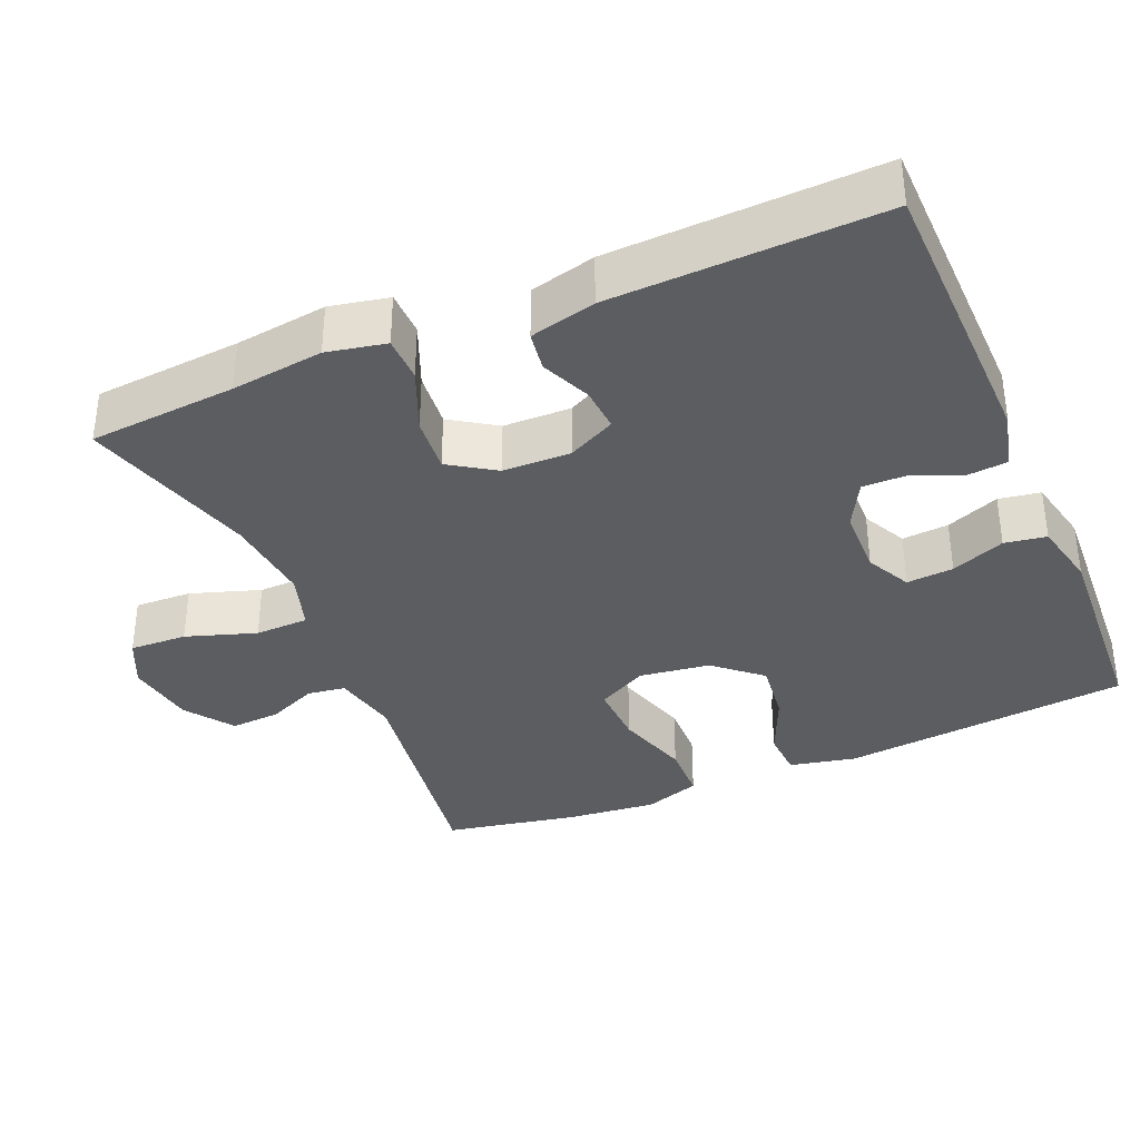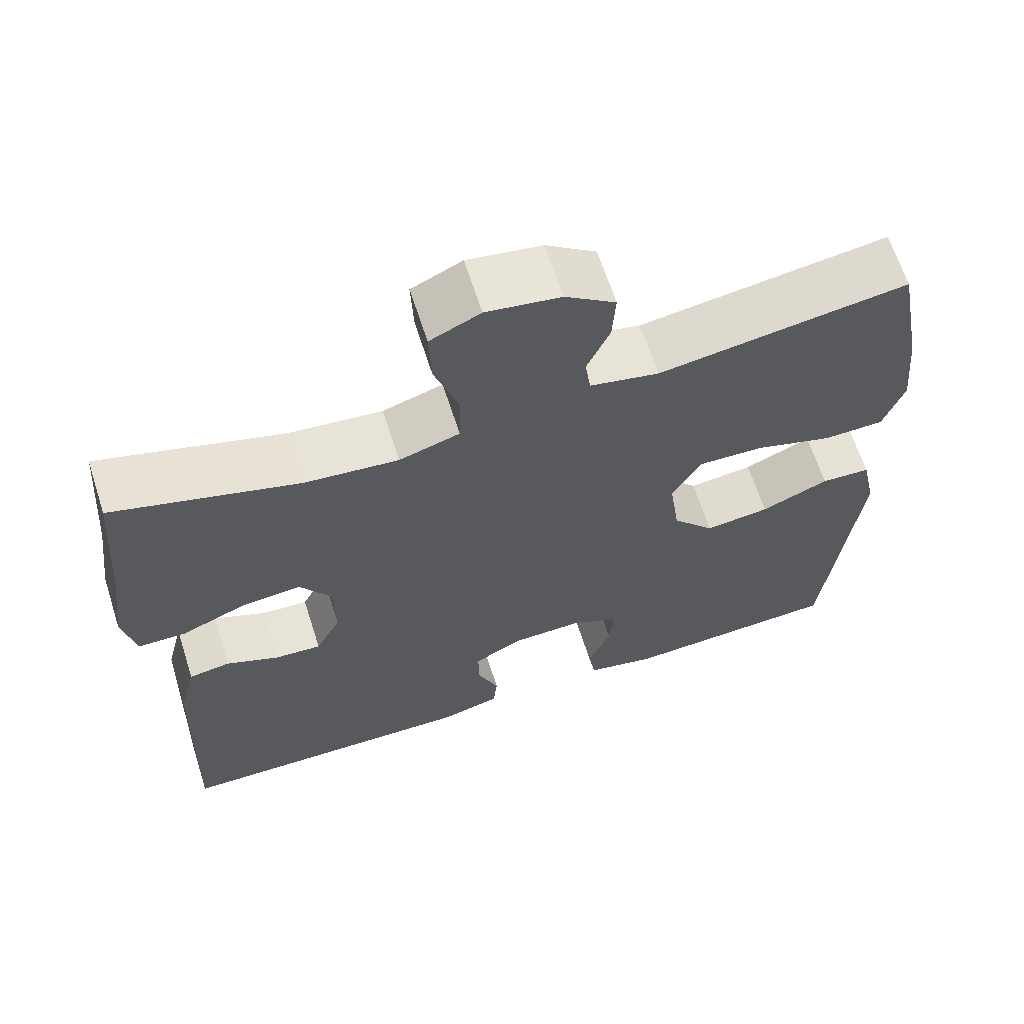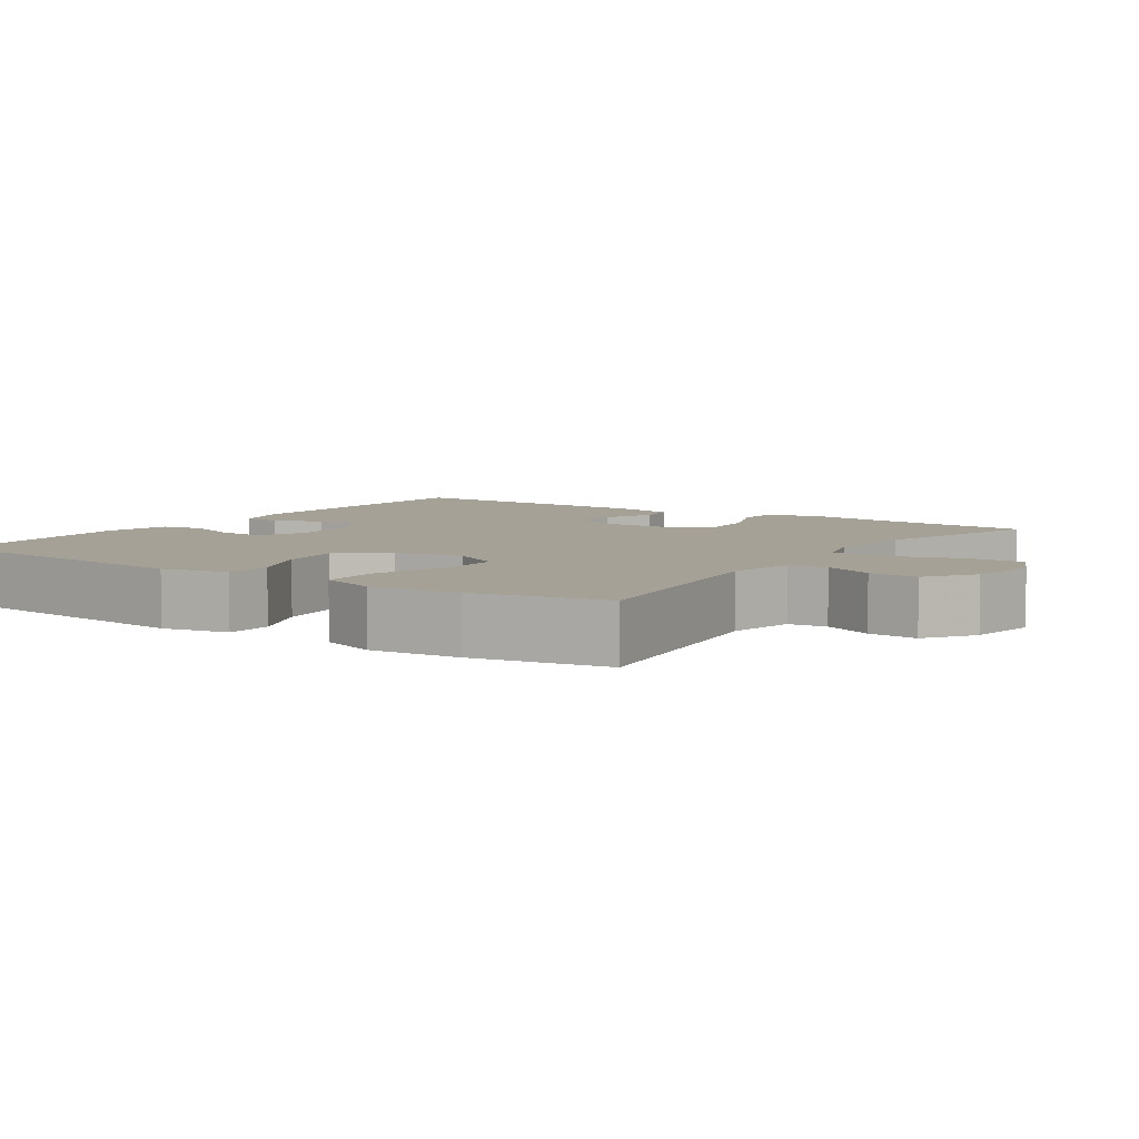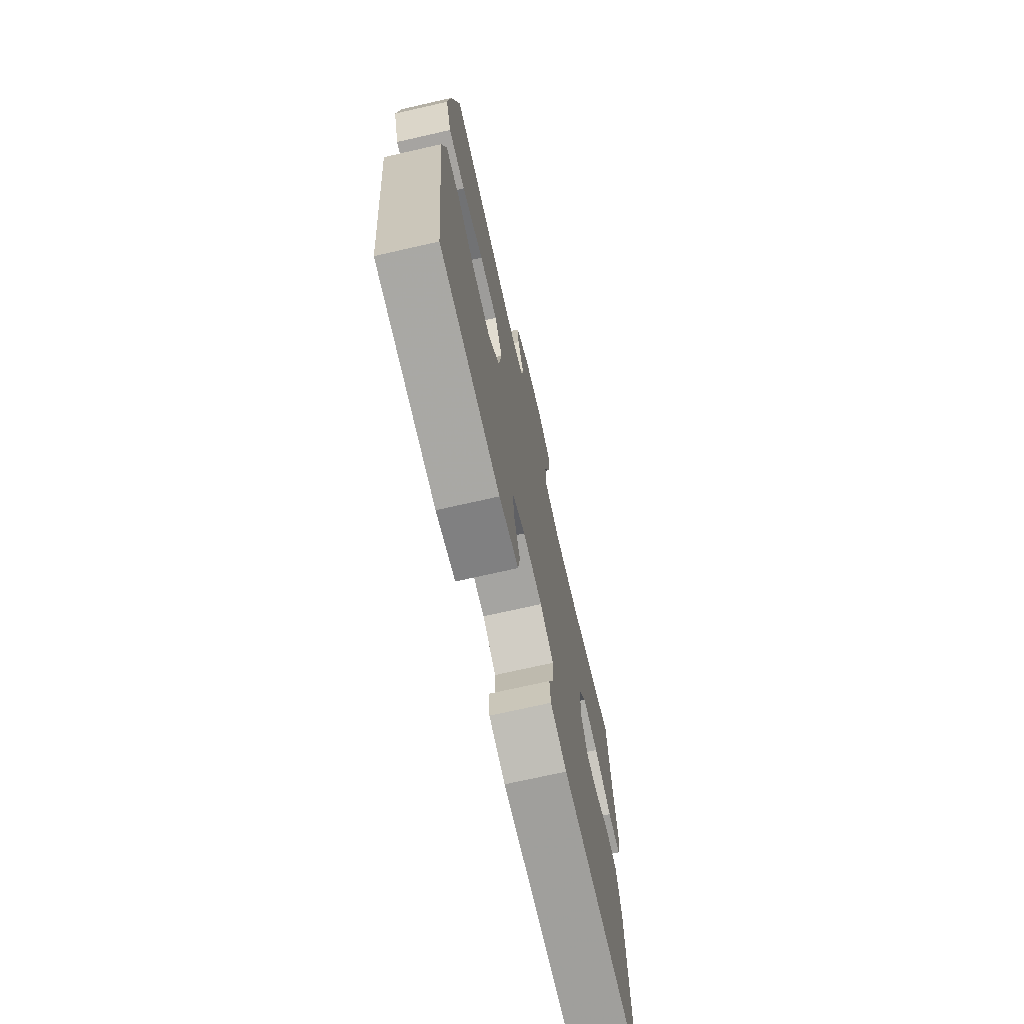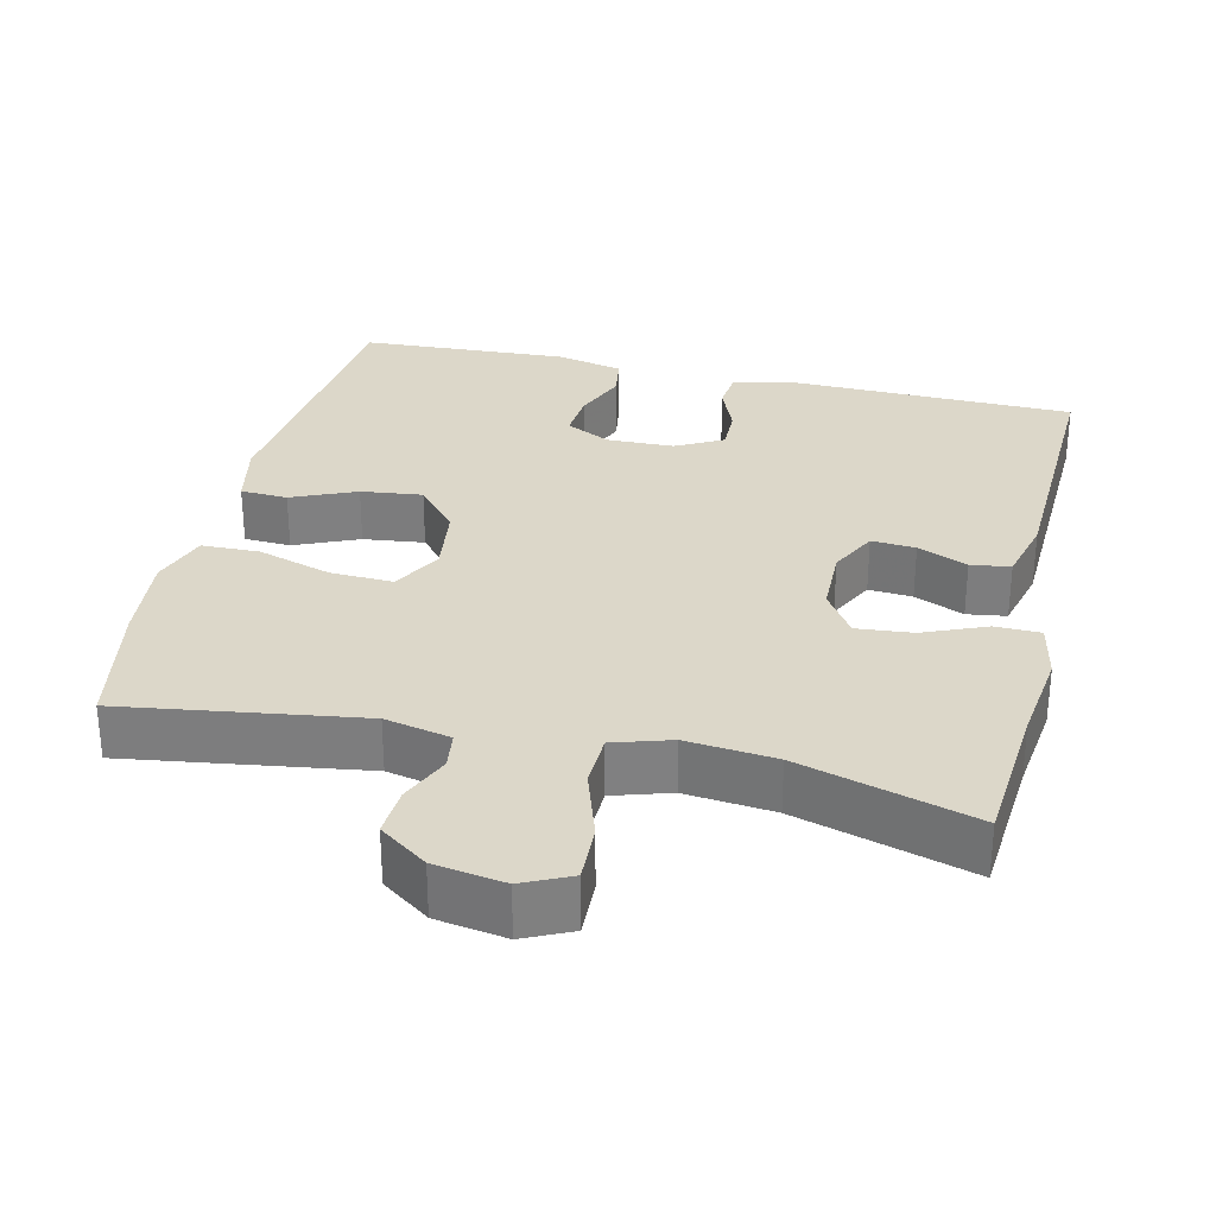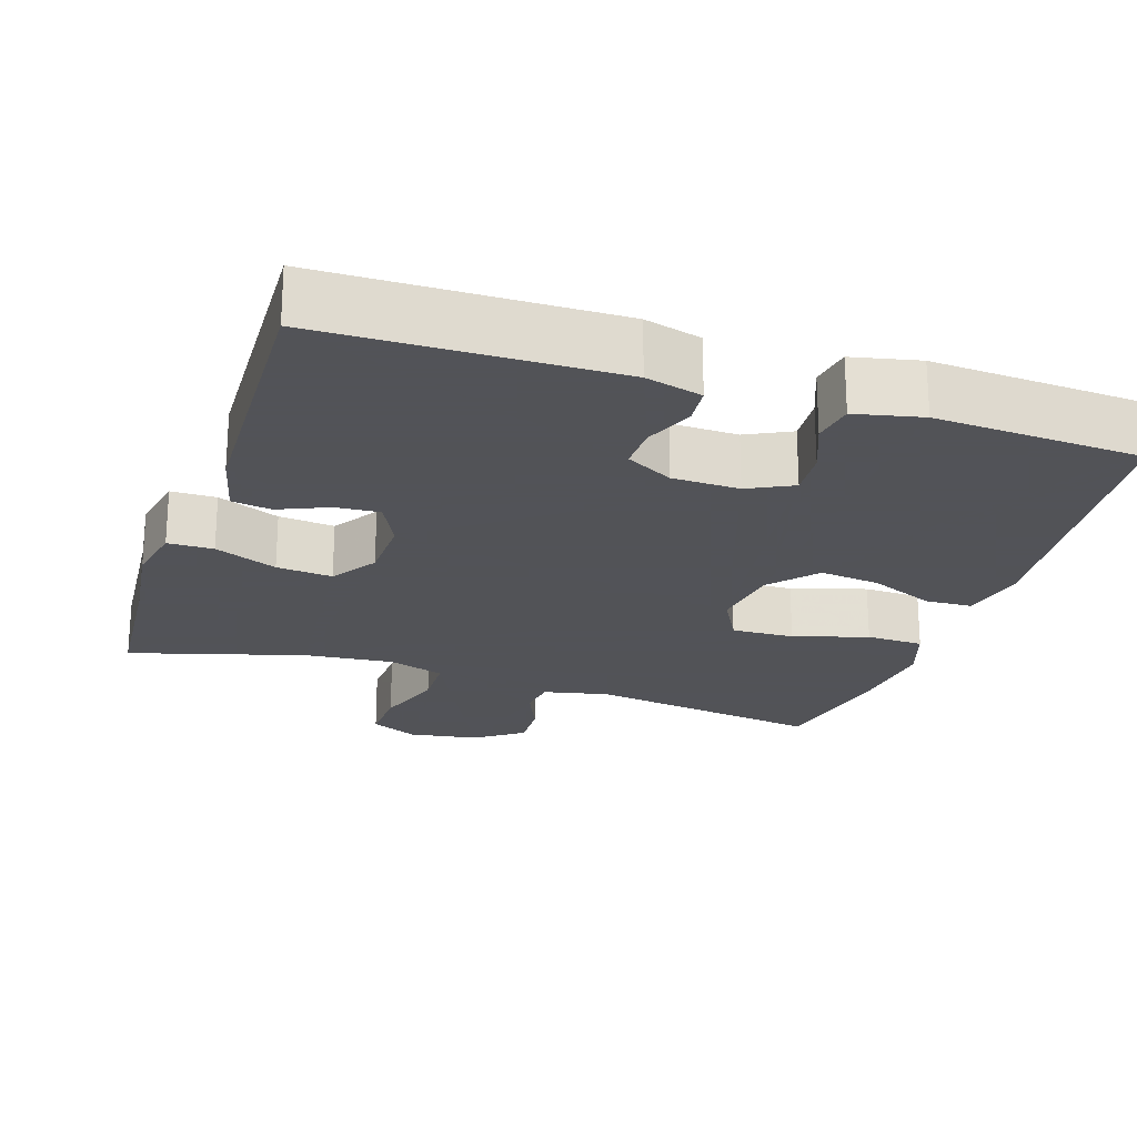
<metadata>
{"format":"obj","ext":"obj","renderer":"f3d","projection":"perspective","resolution":1024,"background":"white","views":[{"elev":-36.1,"azim":113.0,"up":"+Y"},{"elev":64.9,"azim":162.2,"up":"+Z"},{"elev":6.1,"azim":-55.7,"up":"+Y"},{"elev":-72.1,"azim":-77.2,"up":"+Z"},{"elev":30.3,"azim":13.2,"up":"+Y"},{"elev":-22.5,"azim":161.7,"up":"+Y"}]}
</metadata>
<code>
v 0.5 0.07 0.5
v 0.516 0.07 0.302
v 0.532 0.07 0.178
v 0.516 0.07 0.099
v 0.455 0.07 0.098
v 0.371 0.07 0.133
v 0.296 0.07 0.14
v 0.256 0.07 0.079
v 0.254 0.07 -0.012
v 0.286 0.07 -0.076
v 0.345 0.07 -0.072
v 0.412 0.07 -0.043
v 0.465 0.07 -0.051
v 0.487 0.07 -0.139
v 0.5 0.07 -0.5
v 0.11 0.07 -0.507
v 0.034 0.07 -0.487
v 0.029 0.07 -0.435
v 0.056 0.07 -0.369
v 0.057 0.07 -0.31
v -0.006 0.07 -0.276
v -0.096 0.07 -0.274
v -0.156 0.07 -0.304
v -0.151 0.07 -0.367
v -0.122 0.07 -0.439
v -0.131 0.07 -0.495
v -0.221 0.07 -0.515
v -0.5 0.07 -0.5
v -0.54 0.07 -0.112
v -0.521 0.07 -0.023
v -0.458 0.07 -0.02
v -0.372 0.07 -0.057
v -0.29 0.07 -0.067
v -0.236 0.07 -0.005
v -0.223 0.07 0.09
v -0.259 0.07 0.157
v -0.343 0.07 0.154
v -0.443 0.07 0.123
v -0.52 0.07 0.125
v -0.546 0.07 0.201
v -0.534 0.07 0.321
v -0.5 0.07 0.5
v -0.182 0.07 0.453
v -0.094 0.07 0.472
v -0.087 0.07 0.523
v -0.116 0.07 0.59
v -0.12 0.07 0.656
v -0.056 0.07 0.702
v 0.038 0.07 0.717
v 0.102 0.07 0.687
v 0.099 0.07 0.61
v 0.068 0.07 0.516
v 0.07 0.07 0.444
v 0.147 0.07 0.42
v 0.266 0.07 0.432
v 0.5 0 0.5
v 0.516 0 0.302
v 0.532 0 0.178
v 0.516 0 0.099
v 0.455 0 0.098
v 0.371 0 0.133
v 0.296 0 0.14
v 0.256 0 0.079
v 0.254 0 -0.012
v 0.286 0 -0.076
v 0.345 0 -0.072
v 0.412 0 -0.043
v 0.465 0 -0.051
v 0.487 0 -0.139
v 0.5 0 -0.5
v 0.11 0 -0.507
v 0.034 0 -0.487
v 0.029 0 -0.435
v 0.056 0 -0.369
v 0.057 0 -0.31
v -0.006 0 -0.276
v -0.096 0 -0.274
v -0.156 0 -0.304
v -0.151 0 -0.367
v -0.122 0 -0.439
v -0.131 0 -0.495
v -0.221 0 -0.515
v -0.5 0 -0.5
v -0.54 0 -0.112
v -0.521 0 -0.023
v -0.458 0 -0.02
v -0.372 0 -0.057
v -0.29 0 -0.067
v -0.236 0 -0.005
v -0.223 0 0.09
v -0.259 0 0.157
v -0.343 0 0.154
v -0.443 0 0.123
v -0.52 0 0.125
v -0.546 0 0.201
v -0.534 0 0.321
v -0.5 0 0.5
v -0.182 0 0.453
v -0.094 0 0.472
v -0.087 0 0.523
v -0.116 0 0.59
v -0.12 0 0.656
v -0.056 0 0.702
v 0.038 0 0.717
v 0.102 0 0.687
v 0.099 0 0.61
v 0.068 0 0.516
v 0.07 0 0.444
v 0.147 0 0.42
v 0.266 0 0.432
f 49 50 51 52
f 49 52 53
f 48 49 53
f 45 46 47 48
f 44 45 48 53
f 43 44 53 54
f 41 42 43
f 40 41 43 54
f 37 38 39 40
f 36 37 40 54
f 29 30 31 32
f 29 32 33
f 28 29 33
f 27 28 33 34
f 24 25 26 27
f 23 24 27 34
f 16 17 18 19
f 16 19 20
f 15 16 20
f 14 15 20 21
f 11 12 13 14
f 10 11 14 21
f 3 4 5 6
f 2 3 6 7
f 55 1 2 7
f 35 36 54 55
f 35 55 7 8
f 22 23 34 35
f 22 35 8 9
f 9 10 21 22
f 107 106 105 104
f 108 107 104
f 108 104 103
f 103 102 101 100
f 108 103 100 99
f 109 108 99 98
f 98 97 96
f 109 98 96 95
f 95 94 93 92
f 109 95 92 91
f 87 86 85 84
f 88 87 84
f 88 84 83
f 89 88 83 82
f 82 81 80 79
f 89 82 79 78
f 74 73 72 71
f 75 74 71
f 75 71 70
f 76 75 70 69
f 69 68 67 66
f 76 69 66 65
f 61 60 59 58
f 62 61 58 57
f 62 57 56 110
f 110 109 91 90
f 63 62 110 90
f 90 89 78 77
f 64 63 90 77
f 77 76 65 64
f 1 56 57 2
f 2 57 58 3
f 3 58 59 4
f 4 59 60 5
f 5 60 61 6
f 6 61 62 7
f 7 62 63 8
f 8 63 64 9
f 9 64 65 10
f 10 65 66 11
f 11 66 67 12
f 12 67 68 13
f 13 68 69 14
f 14 69 70 15
f 15 70 71 16
f 16 71 72 17
f 17 72 73 18
f 18 73 74 19
f 19 74 75 20
f 20 75 76 21
f 21 76 77 22
f 22 77 78 23
f 23 78 79 24
f 24 79 80 25
f 25 80 81 26
f 26 81 82 27
f 27 82 83 28
f 28 83 84 29
f 29 84 85 30
f 30 85 86 31
f 31 86 87 32
f 32 87 88 33
f 33 88 89 34
f 34 89 90 35
f 35 90 91 36
f 36 91 92 37
f 37 92 93 38
f 38 93 94 39
f 39 94 95 40
f 40 95 96 41
f 41 96 97 42
f 42 97 98 43
f 43 98 99 44
f 44 99 100 45
f 45 100 101 46
f 46 101 102 47
f 47 102 103 48
f 48 103 104 49
f 49 104 105 50
f 50 105 106 51
f 51 106 107 52
f 52 107 108 53
f 53 108 109 54
f 54 109 110 55
f 55 110 56 1

</code>
